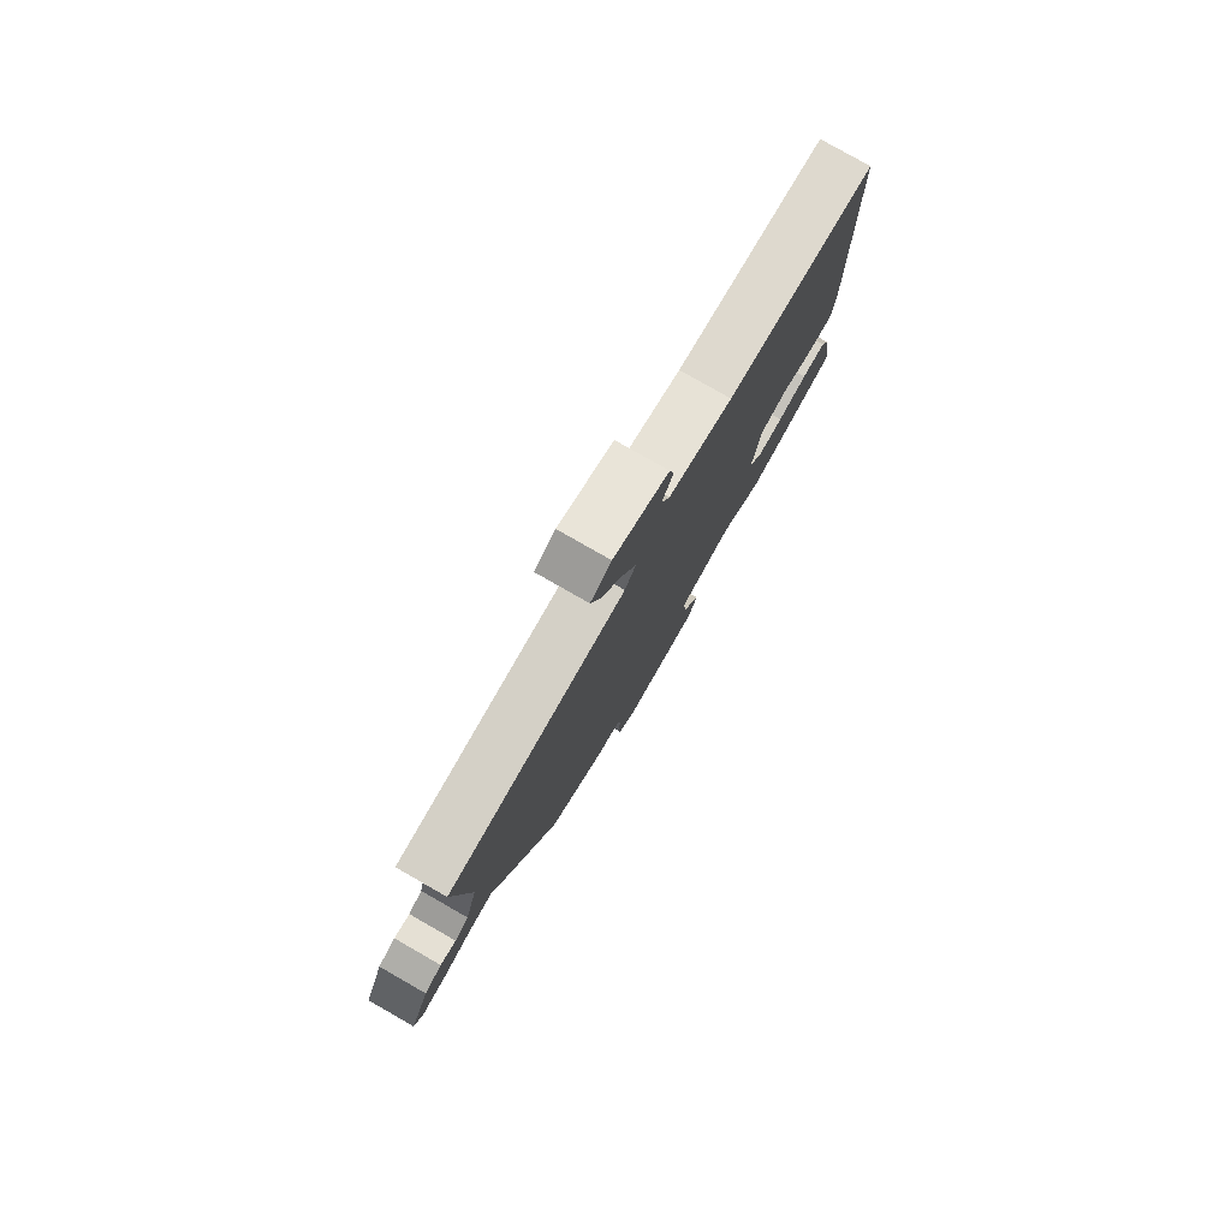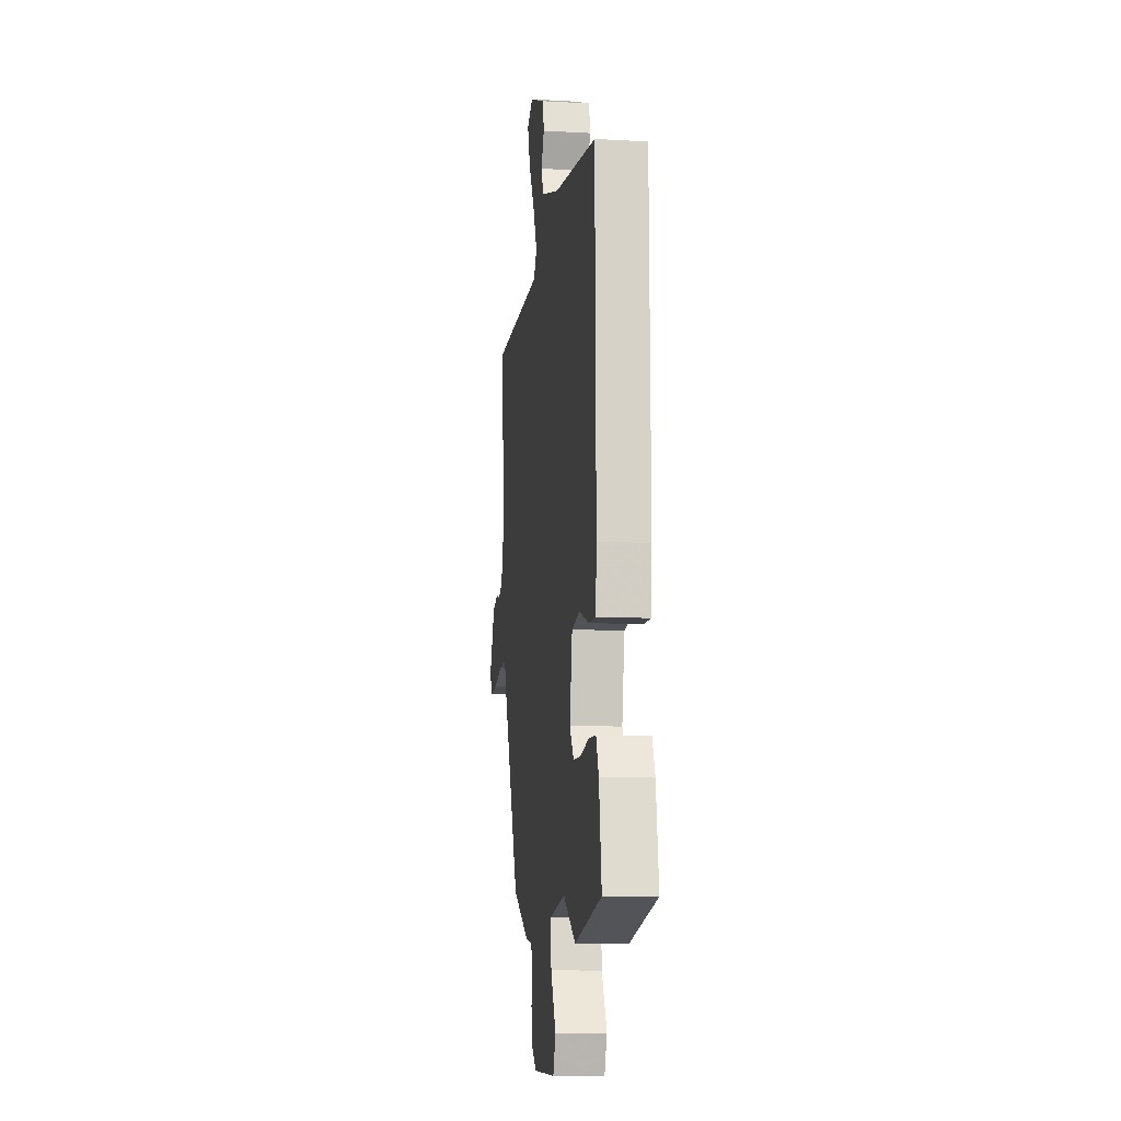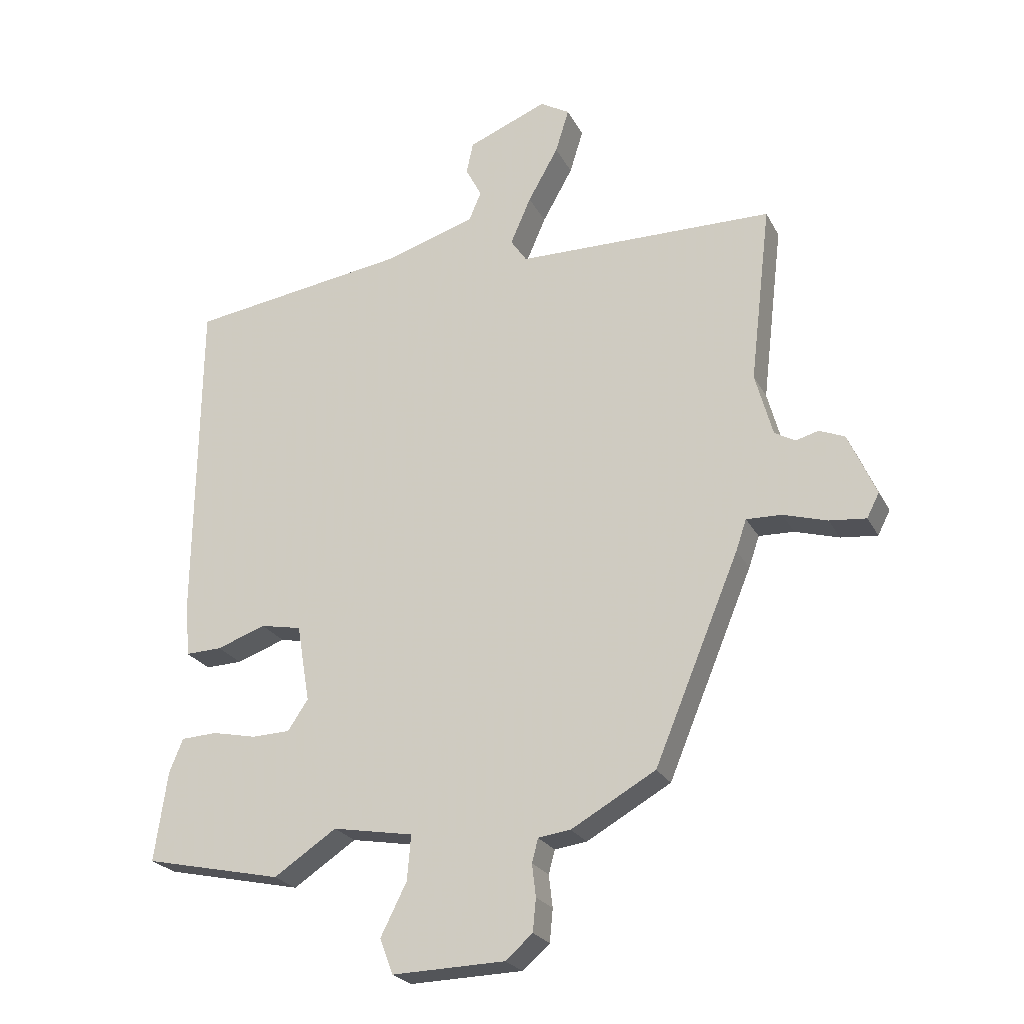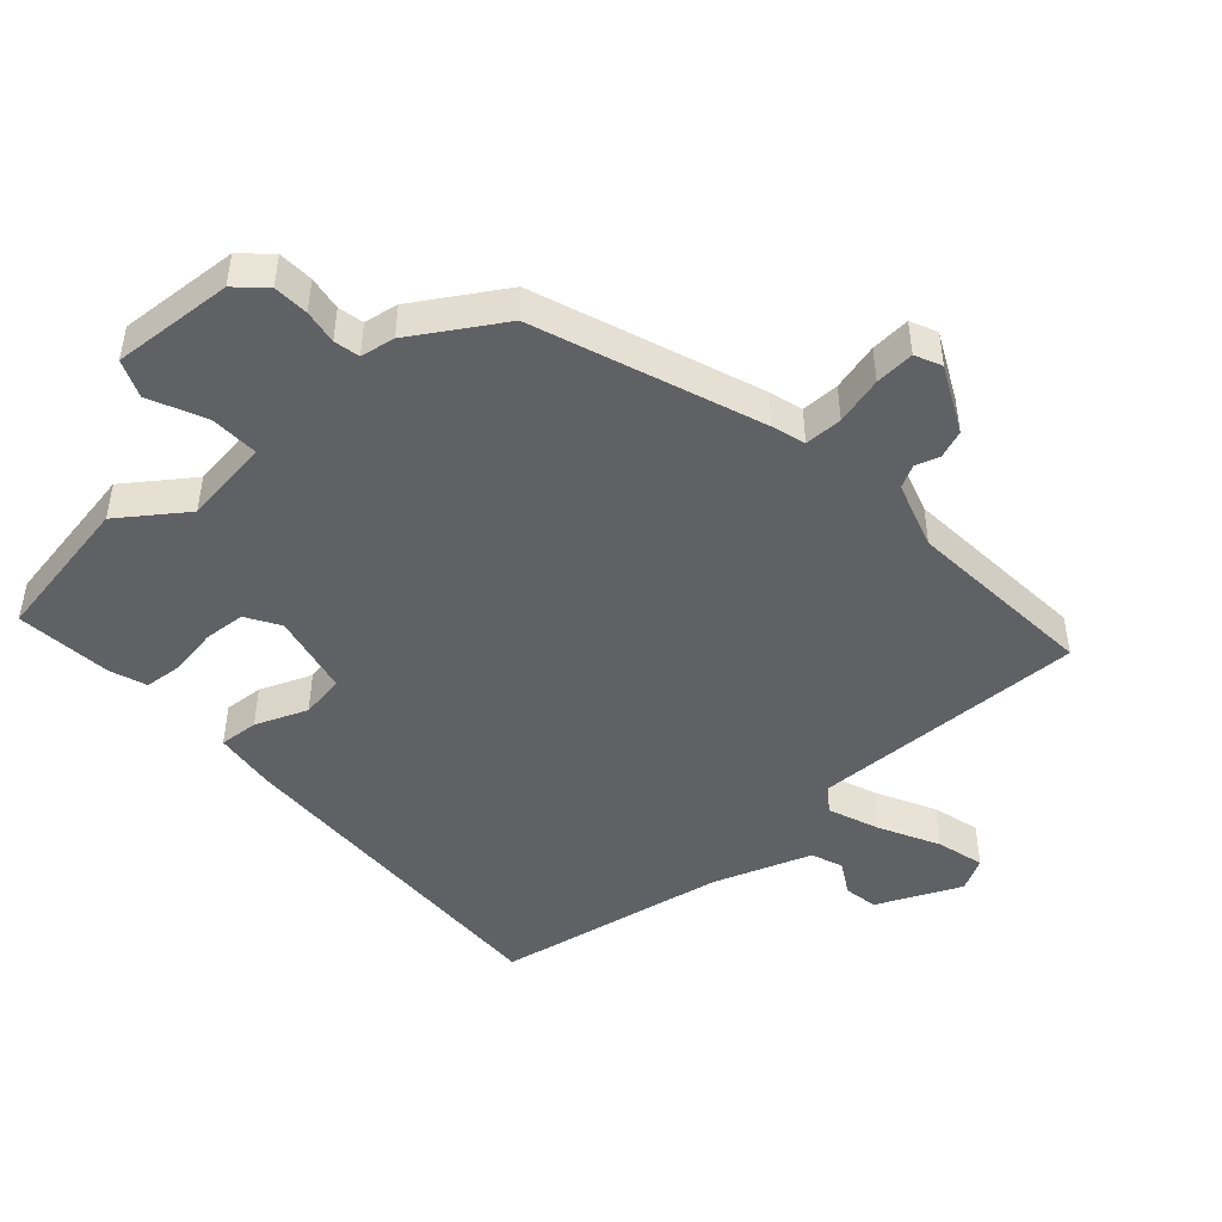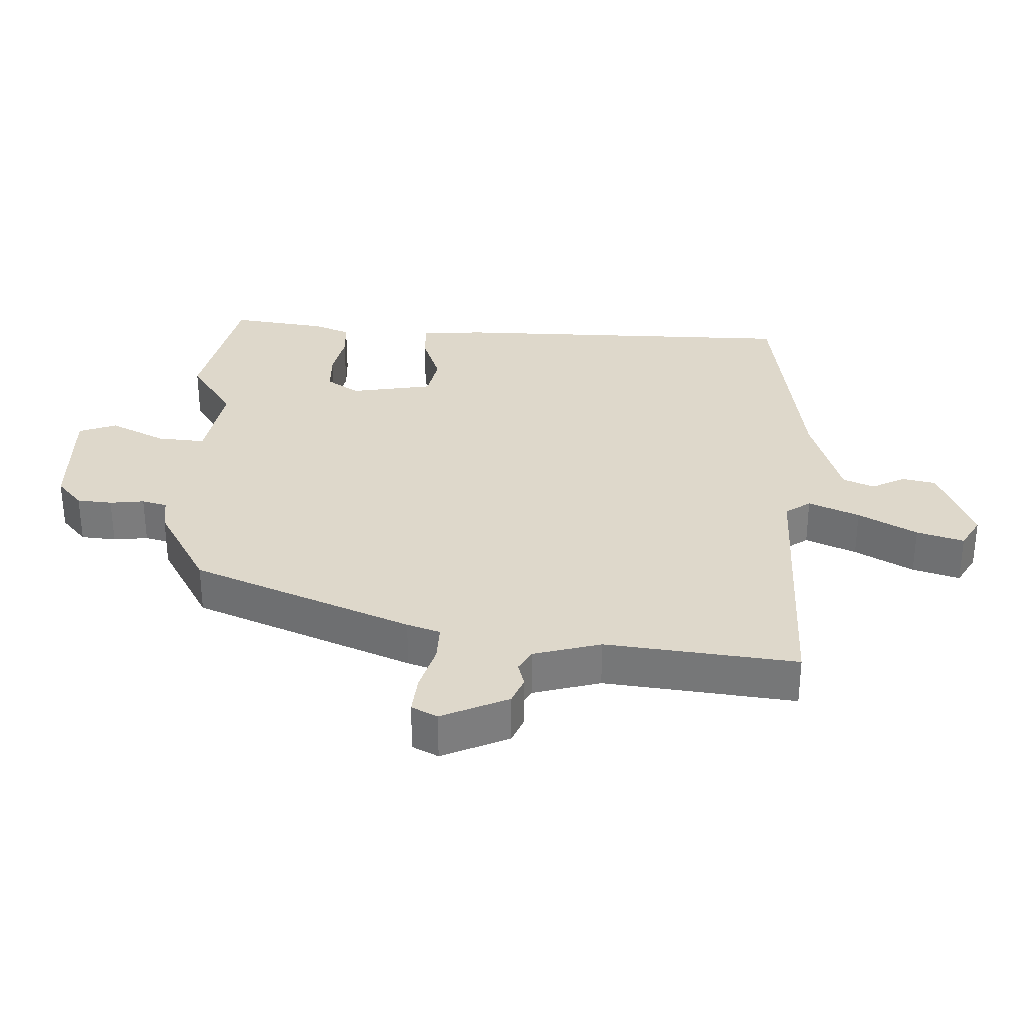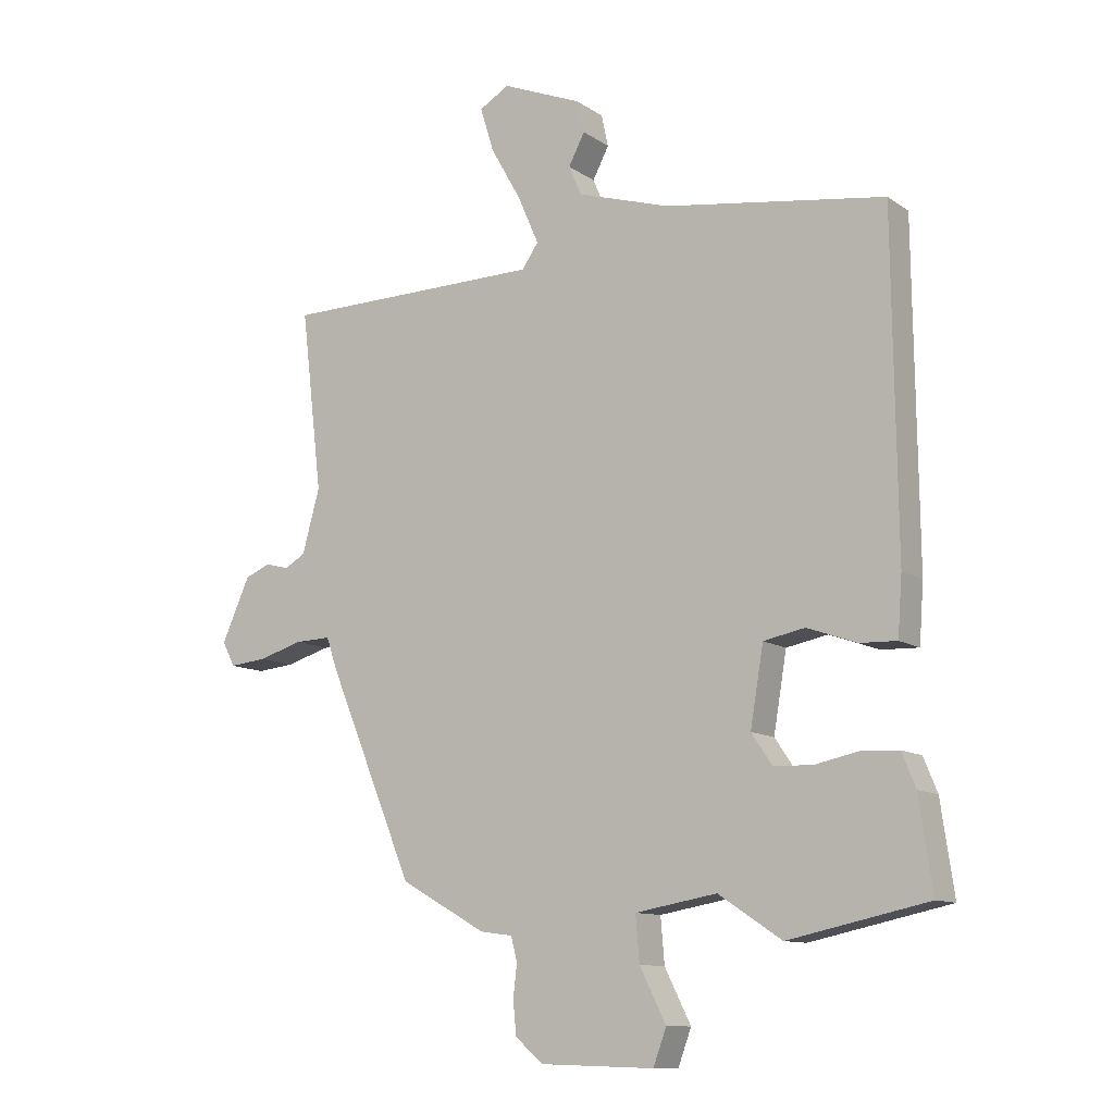
<metadata>
{"format":"obj","ext":"obj","renderer":"f3d","projection":"perspective","resolution":1024,"background":"white","views":[{"elev":79.5,"azim":-60.3,"up":"+Z"},{"elev":-10.8,"azim":82.0,"up":"+Z"},{"elev":-23.8,"azim":-158.2,"up":"+Z"},{"elev":-47.1,"azim":-140.4,"up":"+Y"},{"elev":31.6,"azim":-87.9,"up":"+Y"},{"elev":-11.0,"azim":32.3,"up":"+Z"}]}
</metadata>
<code>
v 0.531 0.07 -0.493
v 0.309 0.07 -0.541
v 0.208 0.07 -0.474
v 0.078 0.07 -0.497
v 0.084 0.07 -0.569
v 0.126 0.07 -0.653
v 0.105 0.07 -0.71
v -0.077 0.07 -0.705
v -0.121 0.07 -0.667
v -0.126 0.07 -0.614
v -0.12 0.07 -0.562
v -0.13 0.07 -0.524
v -0.182 0.07 -0.517
v -0.318 0.07 -0.44
v -0.455 0.07 -0.11
v -0.472 0.07 -0.06
v -0.529 0.07 -0.062
v -0.6 0.07 -0.083
v -0.659 0.07 -0.089
v -0.679 0.07 -0.05
v -0.634 0.07 0.051
v -0.593 0.07 0.068
v -0.556 0.07 0.058
v -0.523 0.07 0.077
v -0.495 0.07 0.179
v -0.529 0.07 0.467
v -0.113 0.07 0.473
v -0.087 0.07 0.511
v -0.12 0.07 0.587
v -0.169 0.07 0.674
v -0.191 0.07 0.745
v -0.143 0.07 0.773
v -0.015 0.07 0.721
v -0.004 0.07 0.67
v -0.03 0.07 0.62
v -0.01 0.07 0.573
v 0.139 0.07 0.527
v 0.49 0.07 0.476
v 0.496 0.07 -0.053
v 0.489 0.07 -0.147
v 0.43 0.07 -0.145
v 0.351 0.07 -0.117
v 0.285 0.07 -0.13
v 0.264 0.07 -0.255
v 0.297 0.07 -0.304
v 0.359 0.07 -0.306
v 0.43 0.07 -0.291
v 0.488 0.07 -0.294
v 0.51 0.07 -0.348
v 0.531 0 -0.493
v 0.309 0 -0.541
v 0.208 0 -0.474
v 0.078 0 -0.497
v 0.084 0 -0.569
v 0.126 0 -0.653
v 0.105 0 -0.71
v -0.077 0 -0.705
v -0.121 0 -0.667
v -0.126 0 -0.614
v -0.12 0 -0.562
v -0.13 0 -0.524
v -0.182 0 -0.517
v -0.318 0 -0.44
v -0.455 0 -0.11
v -0.472 0 -0.06
v -0.529 0 -0.062
v -0.6 0 -0.083
v -0.659 0 -0.089
v -0.679 0 -0.05
v -0.634 0 0.051
v -0.593 0 0.068
v -0.556 0 0.058
v -0.523 0 0.077
v -0.495 0 0.179
v -0.529 0 0.467
v -0.113 0 0.473
v -0.087 0 0.511
v -0.12 0 0.587
v -0.169 0 0.674
v -0.191 0 0.745
v -0.143 0 0.773
v -0.015 0 0.721
v -0.004 0 0.67
v -0.03 0 0.62
v -0.01 0 0.573
v 0.139 0 0.527
v 0.49 0 0.476
v 0.496 0 -0.053
v 0.489 0 -0.147
v 0.43 0 -0.145
v 0.351 0 -0.117
v 0.285 0 -0.13
v 0.264 0 -0.255
v 0.297 0 -0.304
v 0.359 0 -0.306
v 0.43 0 -0.291
v 0.488 0 -0.294
v 0.51 0 -0.348
f 46 47 48 49
f 45 46 49 1
f 39 40 41 42
f 37 38 39 42
f 36 37 42 43
f 35 36 43 44
f 33 34 35
f 32 33 35
f 29 30 31 32
f 28 29 32 35
f 25 26 27
f 24 25 27
f 20 21 22 23
f 20 23 24
f 17 18 19 20
f 16 17 20 24
f 13 14 15 16
f 12 13 16 24
f 8 9 10 11
f 8 11 12
f 5 6 7 8
f 4 5 8 12
f 3 4 12 24
f 45 1 2 3
f 44 45 3 24
f 28 35 44
f 27 28 44
f 24 27 44
f 98 97 96 95
f 50 98 95 94
f 91 90 89 88
f 91 88 87 86
f 92 91 86 85
f 93 92 85 84
f 84 83 82
f 84 82 81
f 81 80 79 78
f 84 81 78 77
f 76 75 74
f 76 74 73
f 72 71 70 69
f 73 72 69
f 69 68 67 66
f 73 69 66 65
f 65 64 63 62
f 73 65 62 61
f 60 59 58 57
f 61 60 57
f 57 56 55 54
f 61 57 54 53
f 73 61 53 52
f 52 51 50 94
f 73 52 94 93
f 93 84 77
f 93 77 76
f 93 76 73
f 1 50 51 2
f 2 51 52 3
f 3 52 53 4
f 4 53 54 5
f 5 54 55 6
f 6 55 56 7
f 7 56 57 8
f 8 57 58 9
f 9 58 59 10
f 10 59 60 11
f 11 60 61 12
f 12 61 62 13
f 13 62 63 14
f 14 63 64 15
f 15 64 65 16
f 16 65 66 17
f 17 66 67 18
f 18 67 68 19
f 19 68 69 20
f 20 69 70 21
f 21 70 71 22
f 22 71 72 23
f 23 72 73 24
f 24 73 74 25
f 25 74 75 26
f 26 75 76 27
f 27 76 77 28
f 28 77 78 29
f 29 78 79 30
f 30 79 80 31
f 31 80 81 32
f 32 81 82 33
f 33 82 83 34
f 34 83 84 35
f 35 84 85 36
f 36 85 86 37
f 37 86 87 38
f 38 87 88 39
f 39 88 89 40
f 40 89 90 41
f 41 90 91 42
f 42 91 92 43
f 43 92 93 44
f 44 93 94 45
f 45 94 95 46
f 46 95 96 47
f 47 96 97 48
f 48 97 98 49
f 49 98 50 1

</code>
